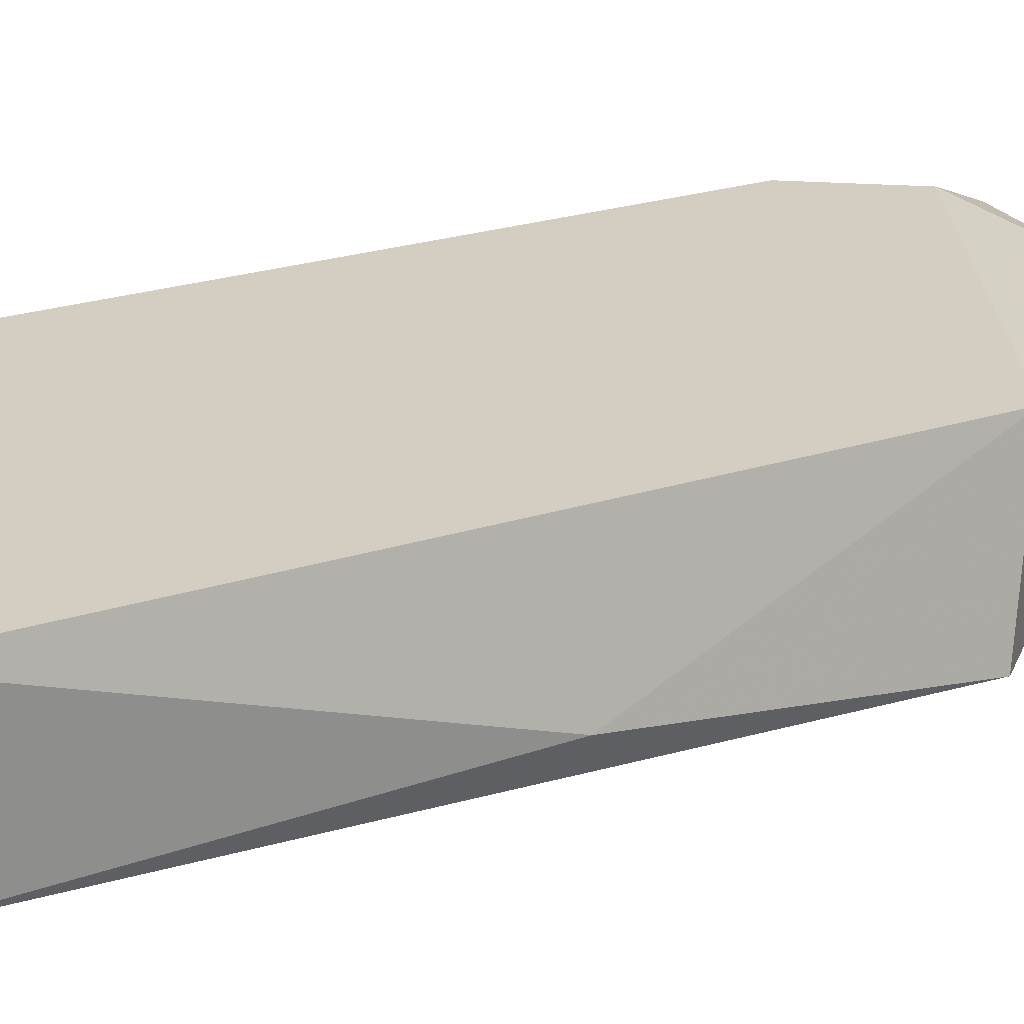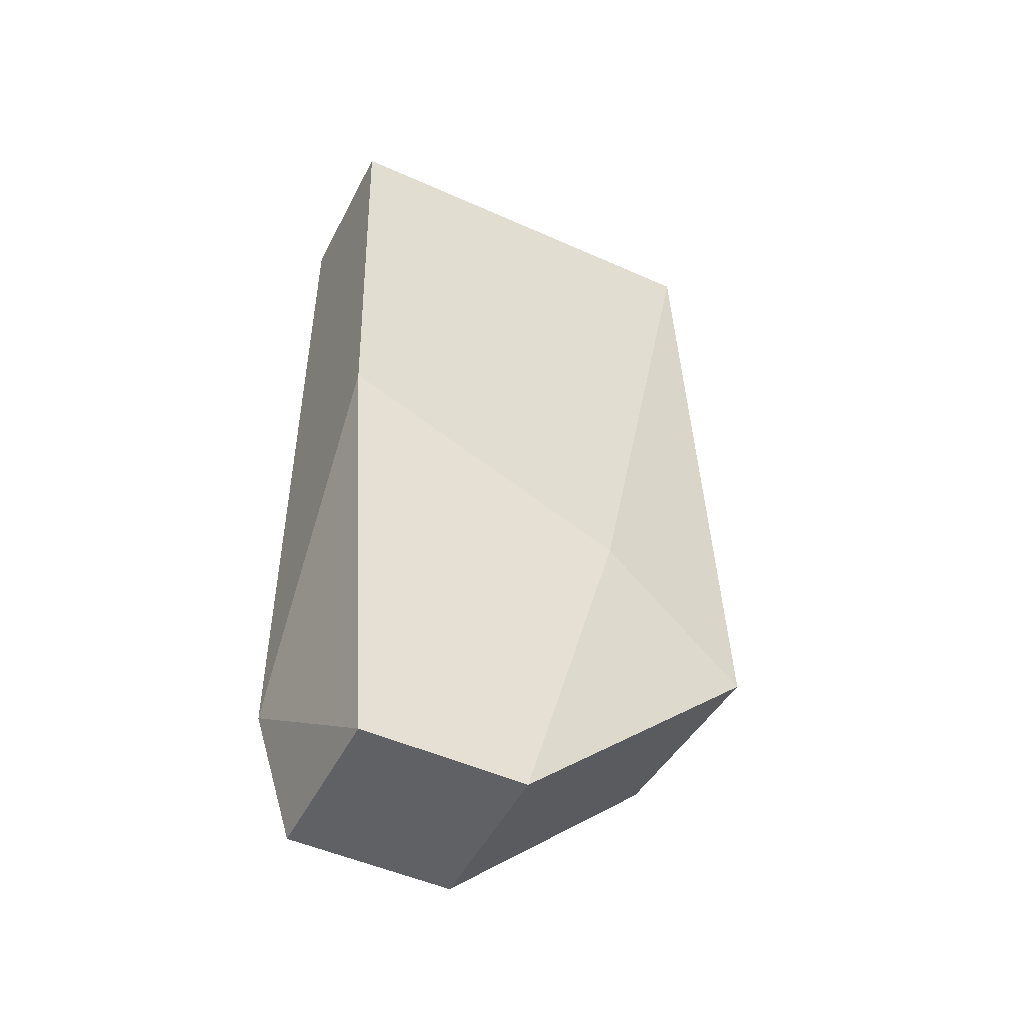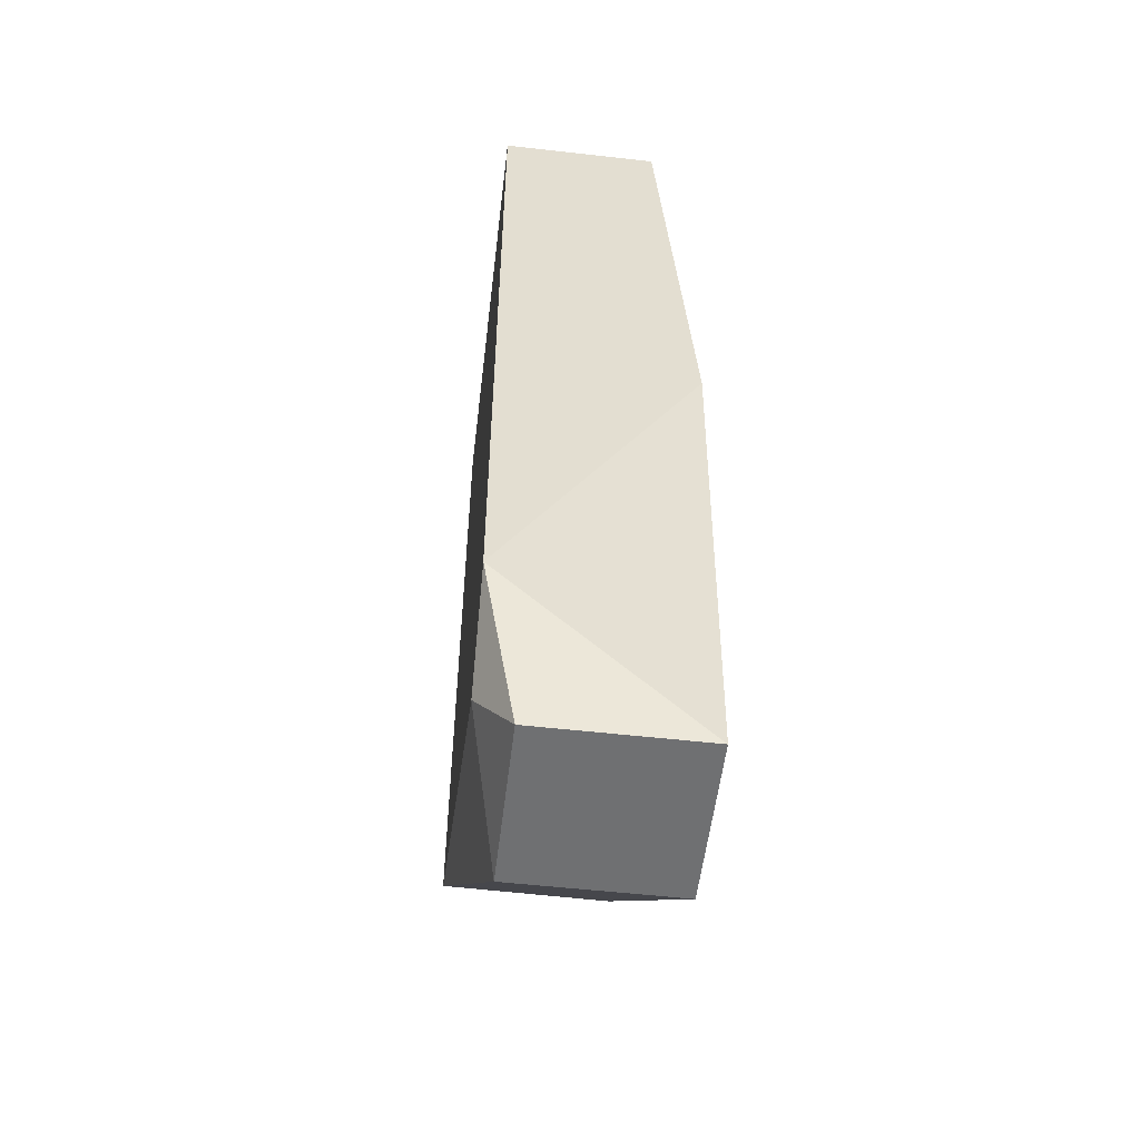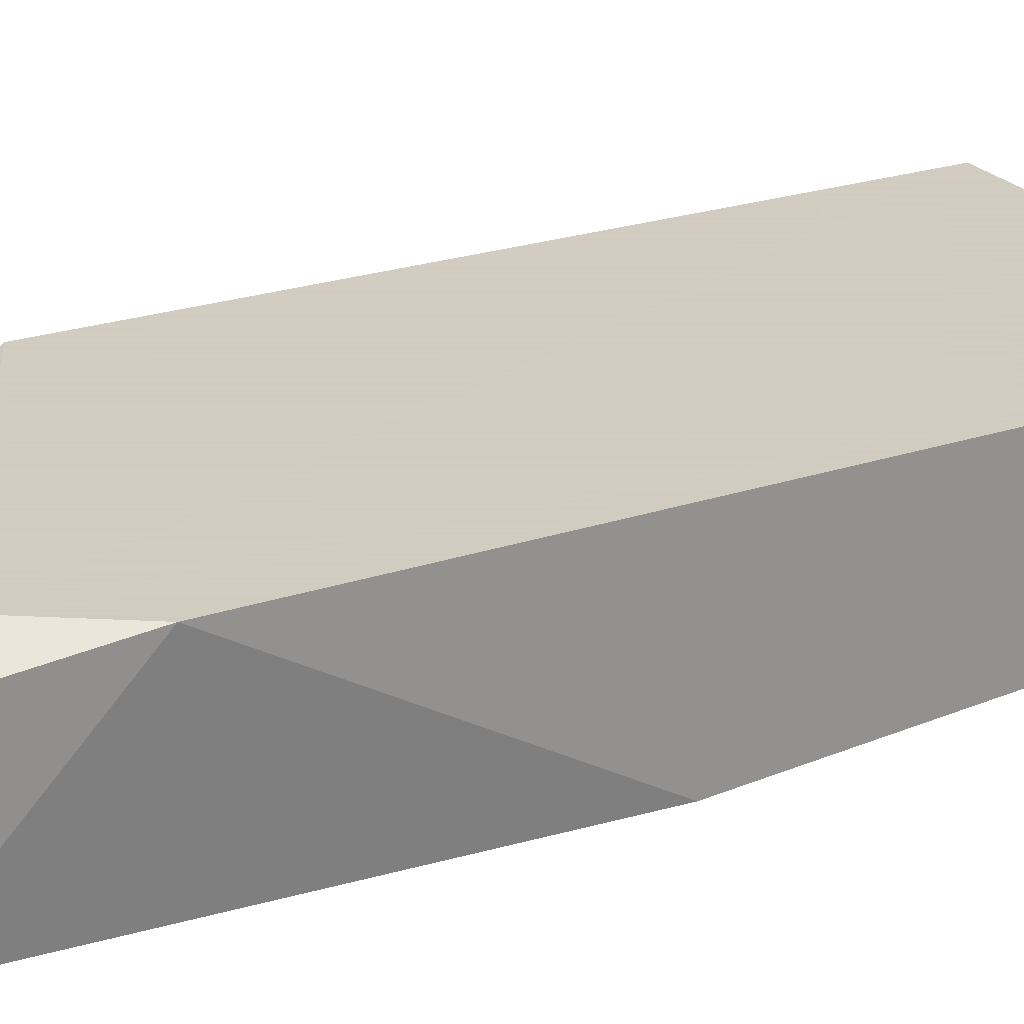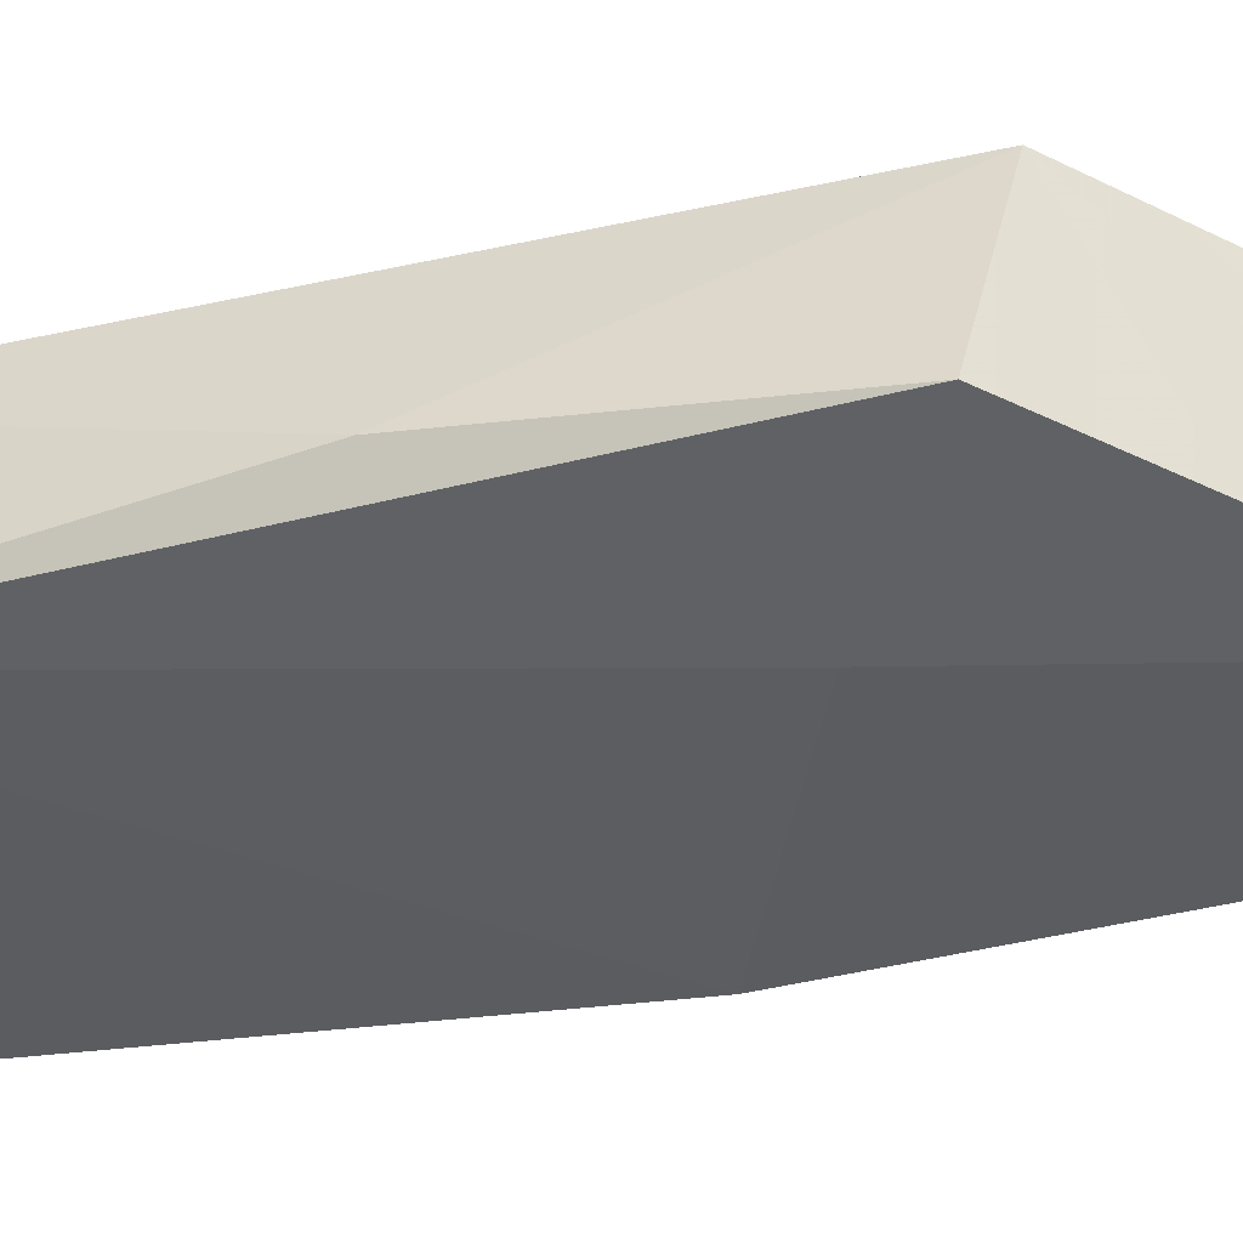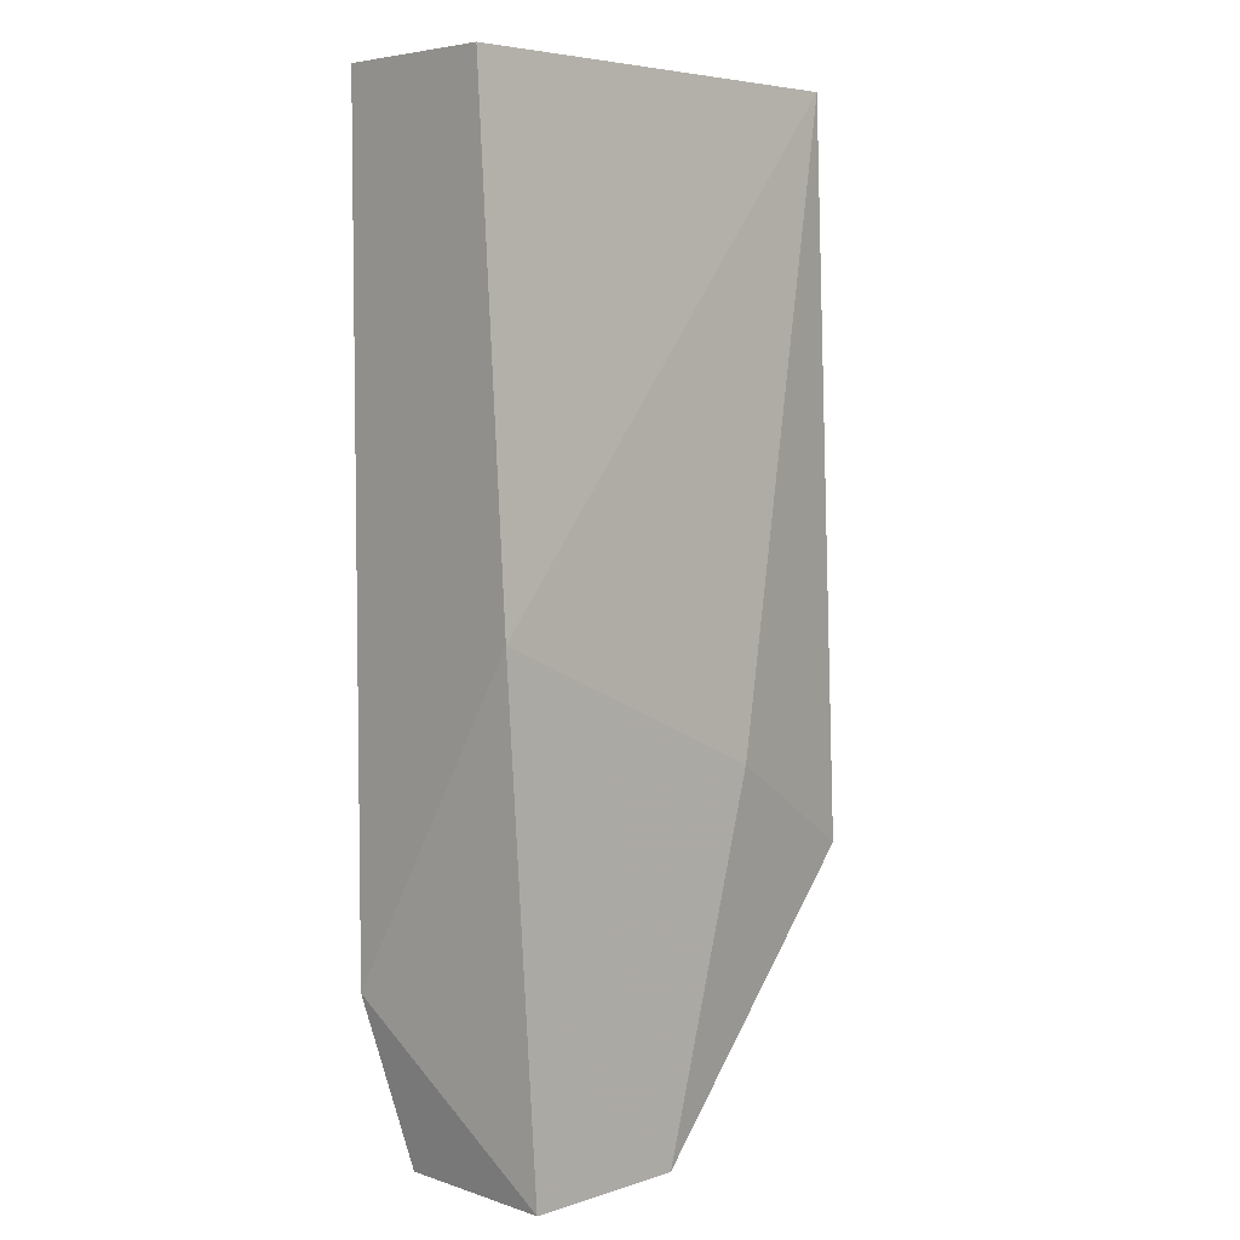
<metadata>
{"format":"obj","ext":"obj","renderer":"f3d","projection":"perspective","resolution":1024,"background":"white","views":[{"elev":25.2,"azim":62.9,"up":"+Y"},{"elev":-49.4,"azim":-26.4,"up":"+Z"},{"elev":-54.8,"azim":-96.8,"up":"+Z"},{"elev":24.3,"azim":-118.8,"up":"+Y"},{"elev":-35.3,"azim":106.5,"up":"+Y"},{"elev":5.2,"azim":-44.7,"up":"+Z"}]}
</metadata>
<code>
v 0.009654 -0.02754 0.01437
v 0.009654 -0.02447 0.009255
v 0.009654 -0.02447 0.02204
v 0.009654 -0.02703 0.02204
v 0.0163 -0.02447 0.01028
v 0.0163 -0.02447 0.02204
v 0.0163 -0.02703 0.02204
v 0.01068 -0.02447 0.00772
v 0.01426 -0.02754 0.01232
v 0.01272 -0.02754 0.006696
v 0.01272 -0.02498 0.006696
v 0.01681 -0.02652 0.01539
v 0.01681 -0.02703 0.01079
v 0.01017 -0.02754 0.006696
v 0.01017 -0.02498 0.006696
f 11 14 15
f 6 8 3
f 4 6 3
f 8 6 5
f 6 12 5
f 12 6 7
f 6 4 7
f 5 12 13
f 12 7 13
f 5 13 10
f 3 8 2
f 4 3 2
f 7 4 1
f 14 10 1
f 2 14 1
f 4 2 1
f 8 5 11
f 5 10 11
f 10 14 11
f 13 7 9
f 10 13 9
f 7 1 9
f 1 10 9
f 2 8 15
f 14 2 15
f 8 11 15

</code>
